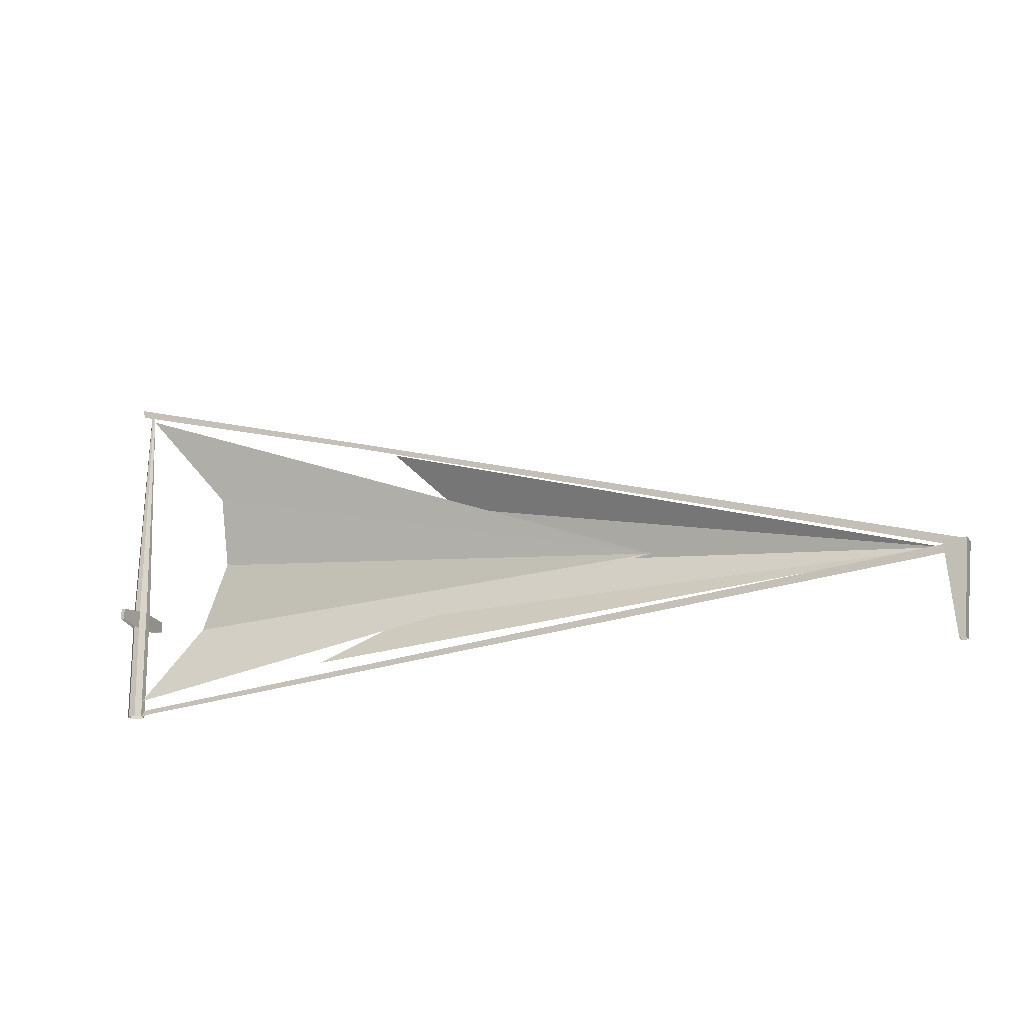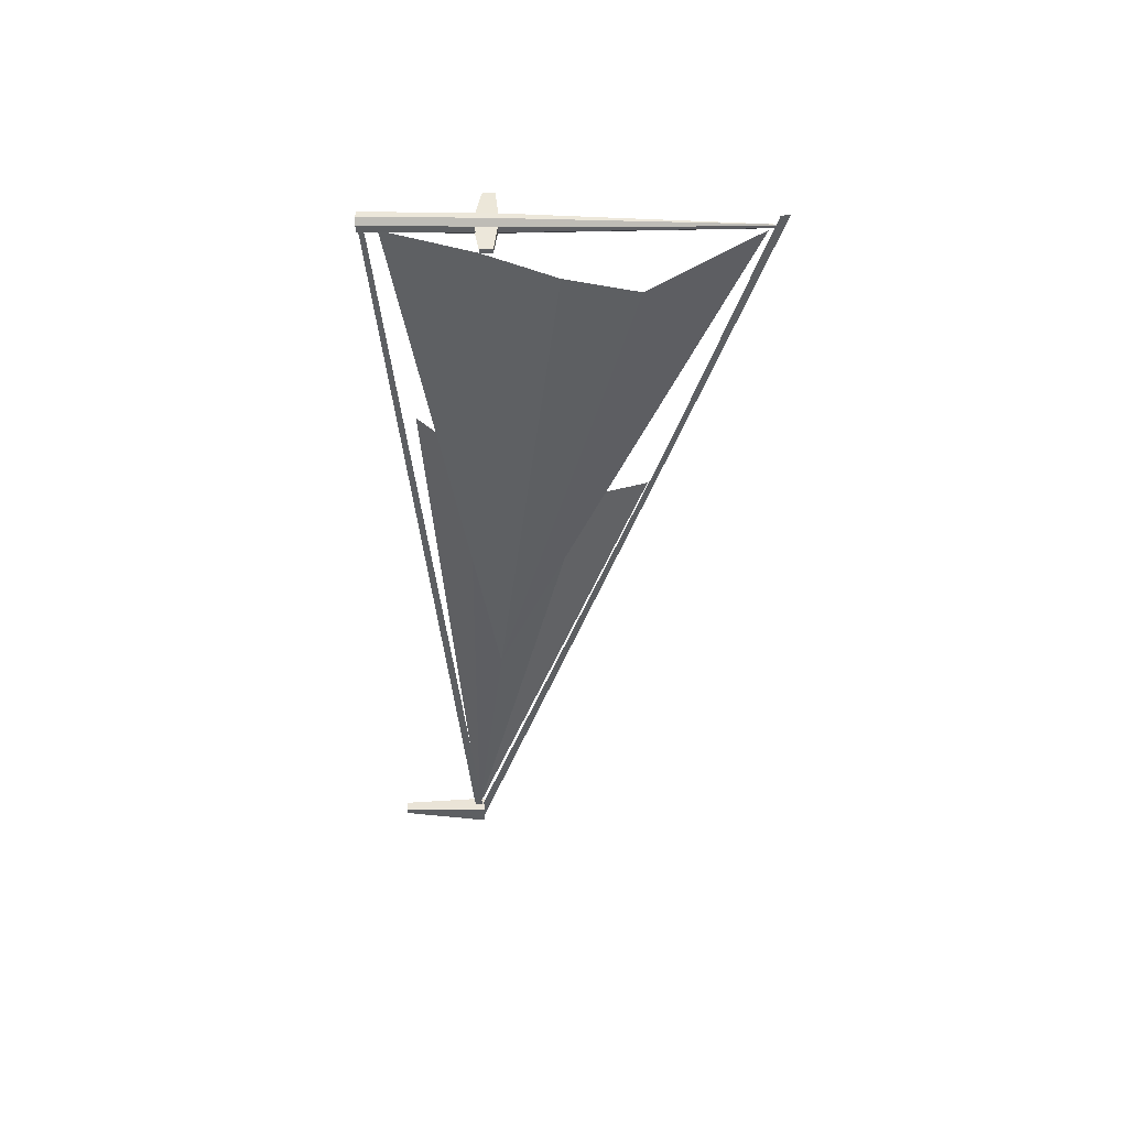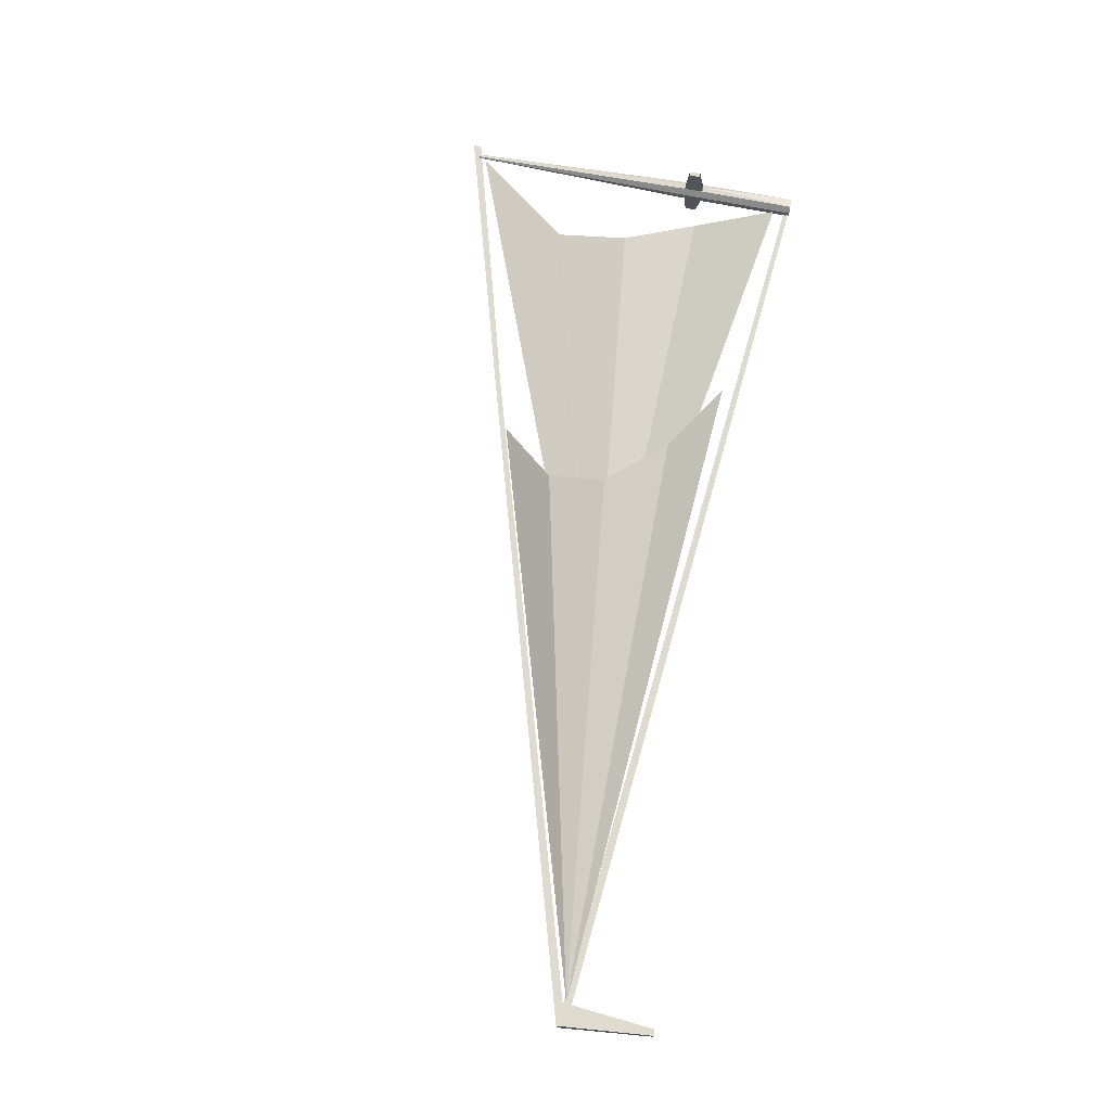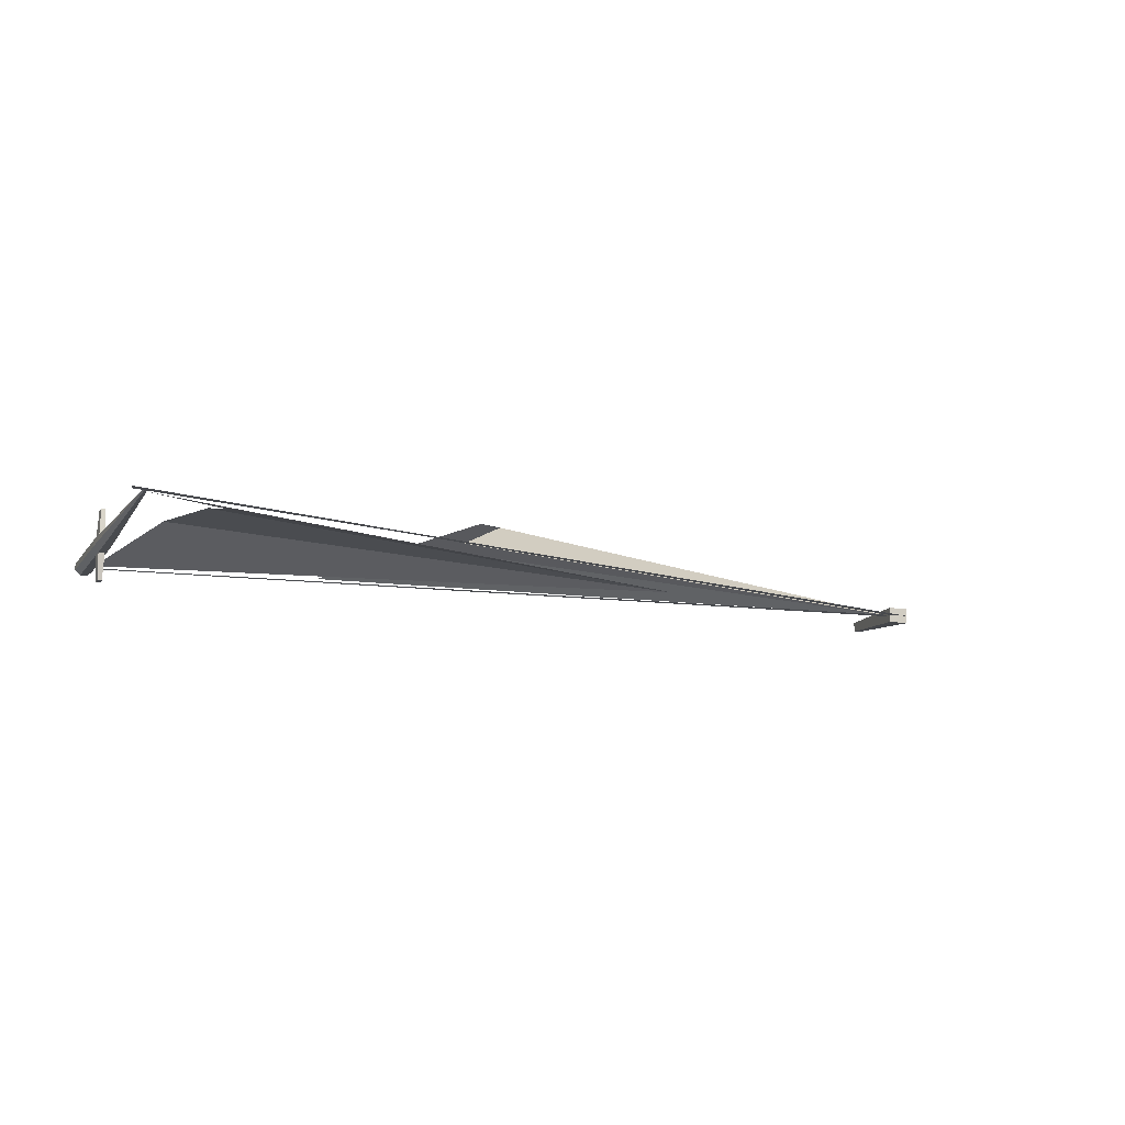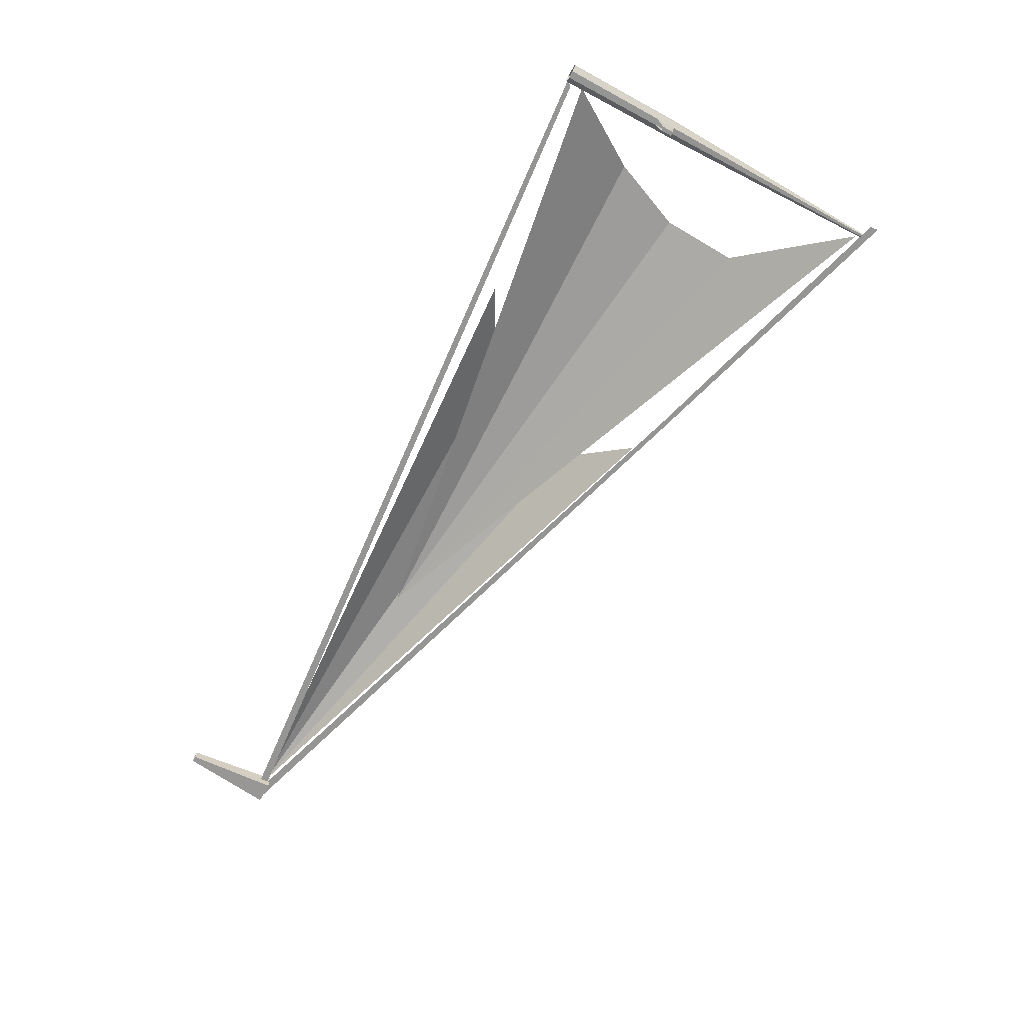
<metadata>
{"format":"obj","ext":"obj","renderer":"f3d","projection":"perspective","resolution":1024,"background":"white","views":[{"elev":-17.3,"azim":-155.1,"up":"+Y"},{"elev":-39.5,"azim":89.2,"up":"+Z"},{"elev":70.6,"azim":-79.3,"up":"+Z"},{"elev":-12.1,"azim":157.7,"up":"+Z"},{"elev":-67.4,"azim":61.4,"up":"+Z"}]}
</metadata>
<code>
v 2.102 0.3125 0
v 1.445 0.6641 0.25
v -2.93 0.6641 0
v 1.008 1.102 0.375
v 1.008 1.539 0.25
v 1.445 1.977 0
v 3.812 0.1484 0
v 3.414 0.7734 0.25
v -0.7422 0.8828 0
v 3.195 1.32 0.25
v 3.195 1.867 0.125
v 3.852 2.633 0
v 3.812 0.9141 0.03125
v 3.852 0.9141 0.07031
v 3.852 0.7656 0.07031
v 3.812 0.7656 0.03125
v 3.812 0.9141 -0.01562
v 3.859 2.688 0.007812
v 3.867 2.688 0.01562
v 3.898 0.9141 0.07031
v 3.891 0.8906 0.2812
v 3.859 0.8906 0.2812
v 3.859 0.8047 0.2812
v 3.891 0.8047 0.2812
v 3.898 0.7656 0.07031
v 3.938 0.7656 0.03125
v 3.938 0.01562 0.03125
v 3.844 0.01562 0.07031
v 3.805 0.01562 0.03125
v 3.812 0.7656 -0.01562
v 3.852 0.9141 -0.05469
v 3.867 2.688 0
v 3.891 2.688 0.007812
v 3.883 2.688 0.01562
v 3.938 0.9141 0.03125
v 3.938 0.7656 -0.01562
v 3.938 0.01562 -0.01562
v 3.938 0.9141 -0.01562
v 3.898 0.9141 -0.05469
v 3.898 0.7656 -0.05469
v 3.883 2.688 0
v 3.852 0.7656 -0.05469
v 3.844 0.01562 -0.05469
v 3.898 0.01562 -0.05469
v 3.859 0.8047 -0.2578
v 3.859 0.8906 -0.2578
v 3.891 0.8906 -0.2578
v 3.891 0.8047 -0.2578
v 3.805 0.01562 -0.01562
v -2.953 0.625 0
v -2.945 0.6875 0
v 3.789 0.0625 0
v 3.805 0.02344 0
v 3.977 2.758 0
v 1.828 2.141 0
v 1.781 2.086 0
v 3.969 2.695 0
v -3.117 0.7031 0
v -3.047 0 -0.03125
v -3 0 -0.03125
v -2.938 0.7031 -0.0625
v -3.109 0.7031 -0.0625
v -3.047 0 0.04688
v -3.109 0.7031 0.0625
v -3 0 0.04688
v -2.938 0.7031 0.0625
f 1 2 3
f 1 3 2
f 2 3 4
f 2 4 3
f 3 4 5
f 3 5 6
f 3 6 5
f 3 5 4
f 7 8 9
f 7 9 8
f 8 9 10
f 8 10 9
f 9 10 11
f 9 11 12
f 9 12 11
f 9 11 10
f 13 14 15
f 13 15 16
f 13 16 17
f 13 17 18
f 13 18 18
f 13 18 14
f 14 18 19
f 14 19 20
f 14 20 21
f 14 21 22
f 14 22 15
f 15 22 23
f 23 22 24
f 24 22 21
f 24 21 20
f 24 20 25
f 25 20 26
f 25 26 27
f 25 27 28
f 25 28 15
f 15 28 16
f 16 28 29
f 16 29 30
f 16 30 17
f 17 30 31
f 17 31 32
f 17 32 18
f 18 32 33
f 18 33 19
f 19 33 34
f 19 34 20
f 20 34 35
f 20 35 26
f 26 35 36
f 26 36 37
f 26 37 27
f 38 39 40
f 38 40 36
f 38 36 35
f 38 35 33
f 38 33 39
f 39 33 41
f 39 41 31
f 39 31 42
f 39 42 40
f 40 42 43
f 40 43 44
f 40 44 36
f 36 44 37
f 31 30 42
f 31 42 45
f 31 45 46
f 31 46 39
f 39 46 47
f 39 47 40
f 40 47 48
f 48 47 45
f 45 47 46
f 30 29 49
f 30 49 42
f 42 49 43
f 15 28 28
f 41 32 31
f 32 41 33
f 33 41 33
f 33 33 38
f 34 33 35
f 33 18 18
f 50 51 52
f 50 52 53
f 50 53 51
f 51 53 52
f 54 55 56
f 54 56 57
f 54 57 55
f 55 57 56
f 55 56 58
f 55 58 51
f 55 51 56
f 56 51 58
f 59 60 61
f 59 61 62
f 59 62 63
f 63 62 64
f 63 64 65
f 65 64 66
f 65 66 60
f 60 66 61
f 61 66 64
f 61 64 62

</code>
